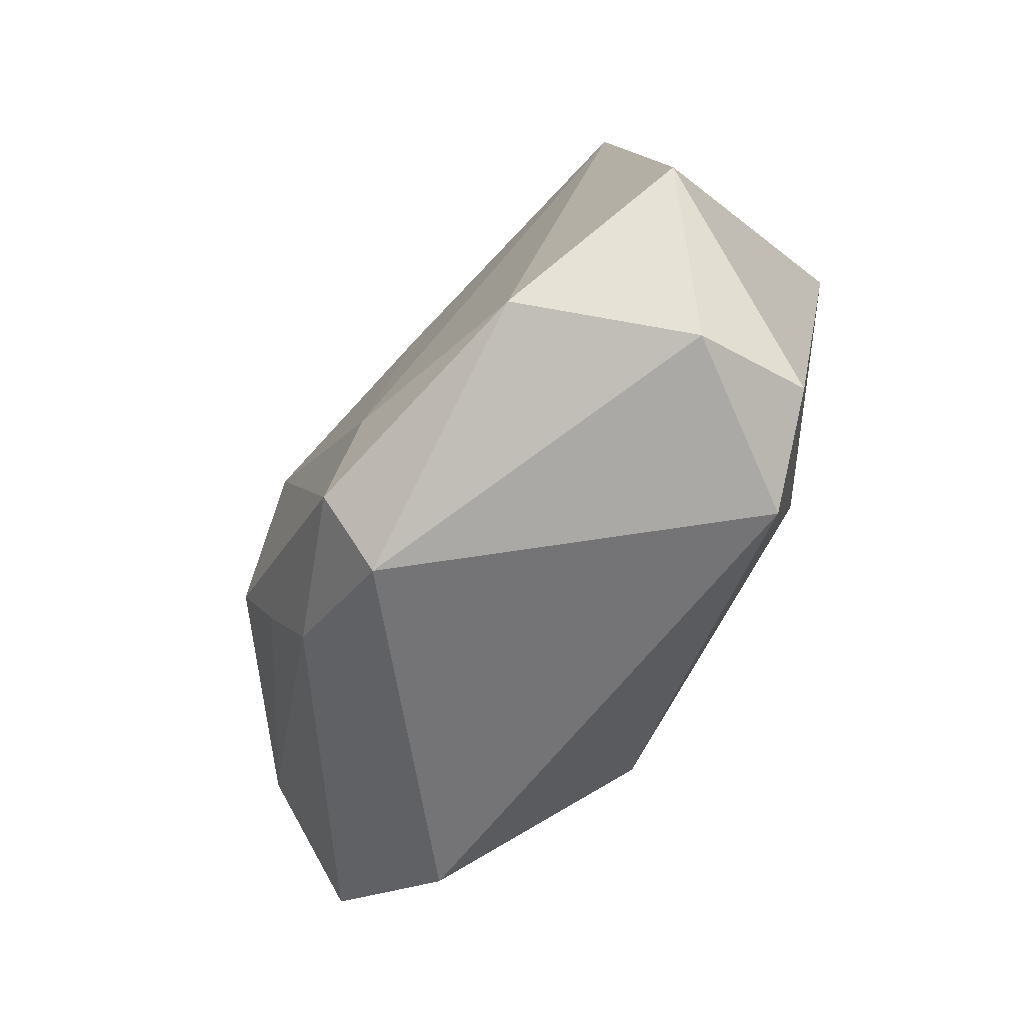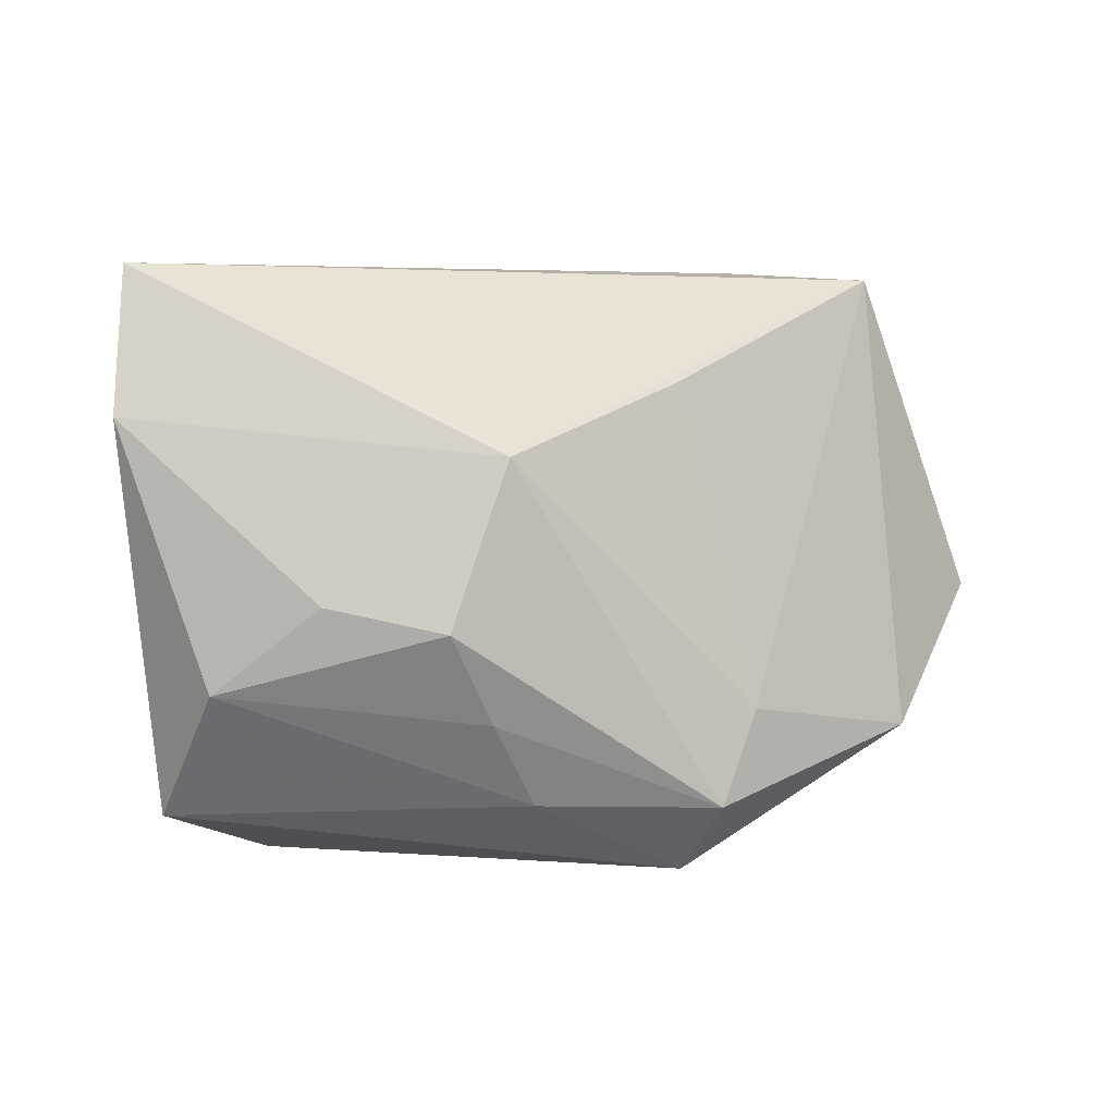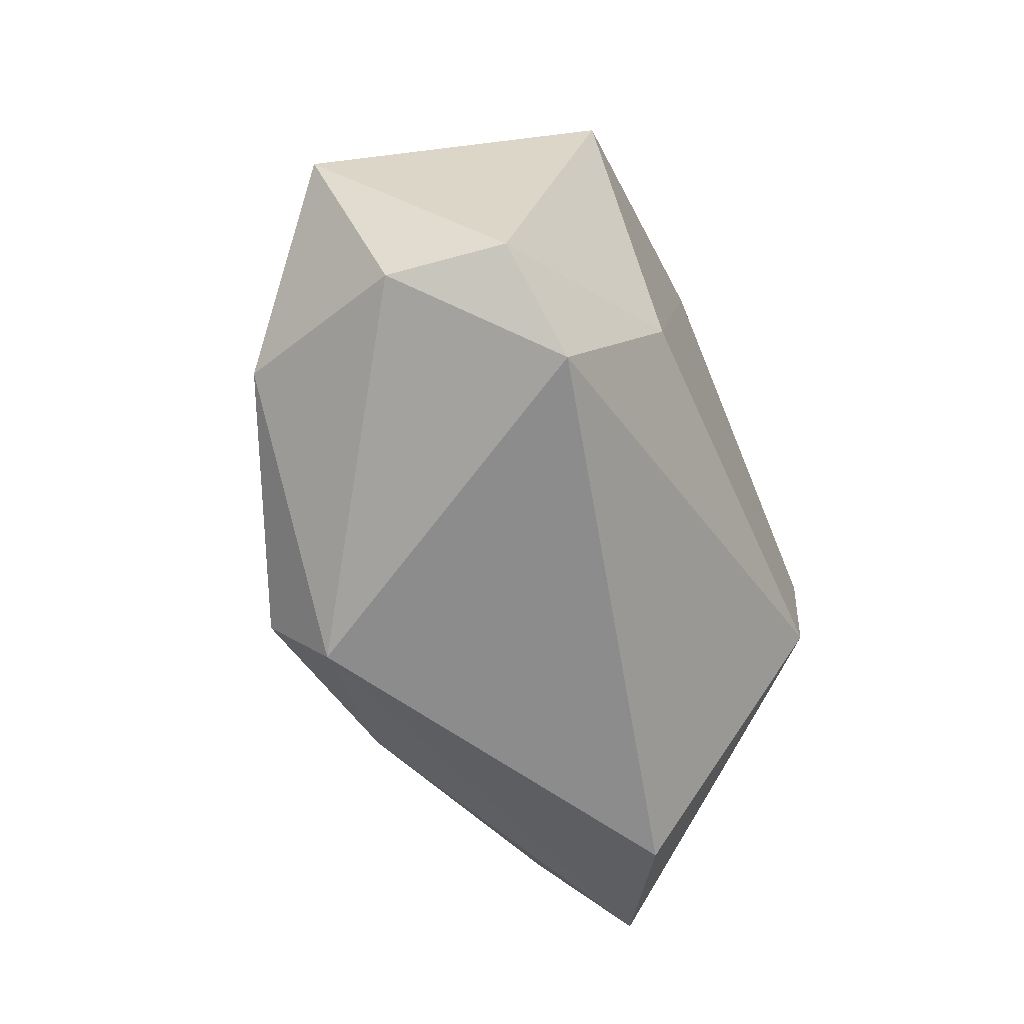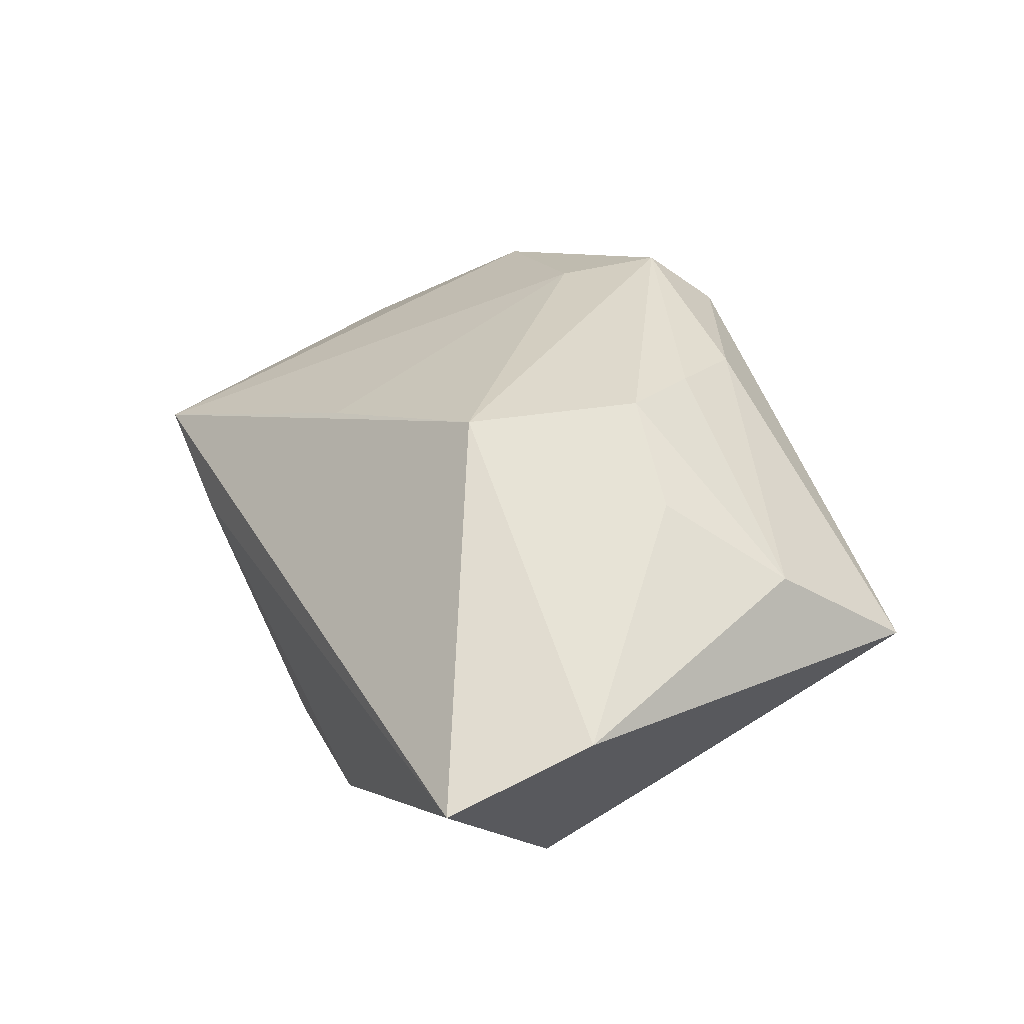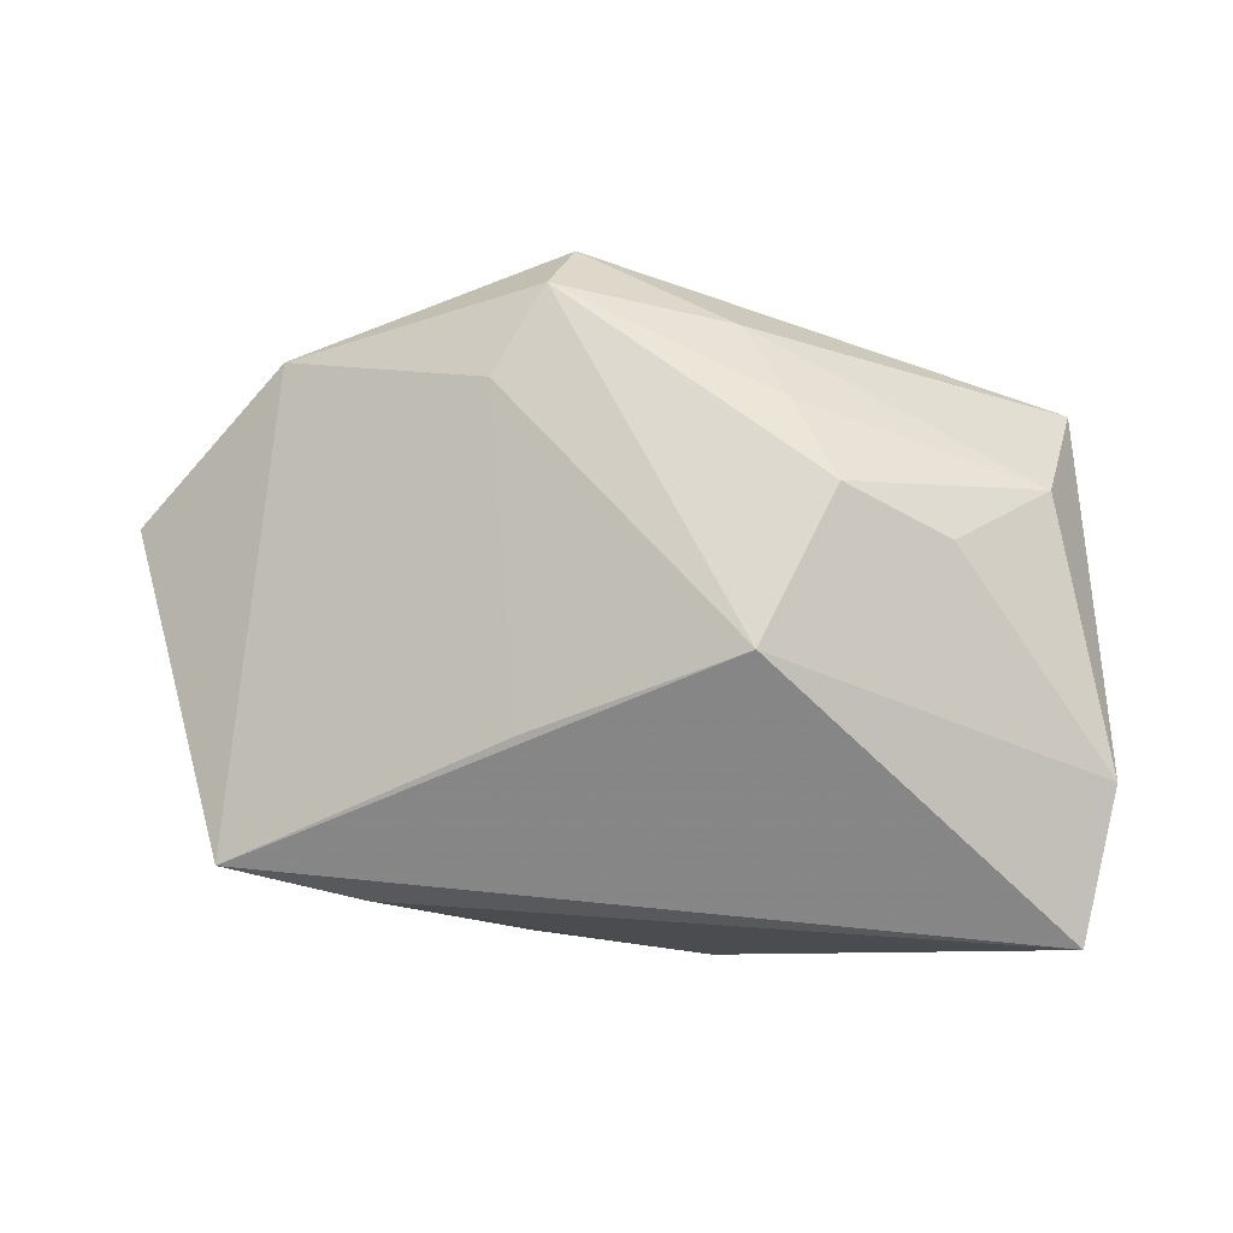
<metadata>
{"format":"obj","ext":"obj","renderer":"f3d","projection":"perspective","resolution":1024,"background":"white","views":[{"elev":-56.5,"azim":68.2,"up":"+Y"},{"elev":5.0,"azim":-19.6,"up":"+Y"},{"elev":-62.1,"azim":113.8,"up":"+Y"},{"elev":36.2,"azim":-116.9,"up":"+Z"},{"elev":67.7,"azim":-174.5,"up":"+Z"}]}
</metadata>
<code>
v 0.03478 0.02869 0.004013
v -0.04353 0.02942 0.005551
v 0.03949 -0.02157 -0.00193
v 0.01887 -0.01036 -0.02266
v 0.03377 -0.01696 0.01552
v 0.007947 0.0181 0.01686
v -0.0407 -0.02328 0.006013
v 0.00765 -0.02933 0.01918
v 0.03768 -0.02122 -0.01361
v -0.008242 -0.02161 0.02163
v -0.02867 -0.002056 0.02147
v -0.01113 0.02655 -0.01924
v -0.02284 -0.007529 -0.02272
v 0.01372 -0.0132 0.02342
v -0.01198 0.01152 0.02551
v -0.03787 -0.01056 0.01565
v -0.02683 0.009852 -0.02272
v -0.0132 -0.01333 0.02429
v 0.04738 -0.004018 0.003328
v 0.009412 -0.02224 0.02536
v -0.01805 -0.004433 0.02663
v 0.03384 0.01398 -0.02209
v 0.006904 0.02488 -0.02272
v 0.02709 -0.0272 -0.01525
v -0.04542 0.01508 0.01023
v 0.0211 0.02942 -0.0005529
v -0.02885 -0.02865 -0.001486
f 5 20 8
f 19 1 5
f 21 20 15
f 10 7 8
f 8 20 10
f 8 7 27
f 27 24 8
f 27 7 13
f 13 24 27
f 22 1 19
f 23 1 22
f 17 23 13
f 13 7 17
f 7 10 16
f 19 5 3
f 8 24 3
f 3 5 8
f 14 5 1
f 15 20 14
f 20 5 14
f 20 21 18
f 18 10 20
f 21 16 18
f 18 16 10
f 13 23 4
f 23 22 4
f 4 24 13
f 23 17 12
f 2 12 17
f 15 1 2
f 9 22 19
f 19 3 9
f 9 3 24
f 24 4 9
f 9 4 22
f 6 1 15
f 15 14 6
f 6 14 1
f 25 17 7
f 25 2 17
f 7 16 25
f 25 21 15
f 15 2 25
f 26 2 1
f 12 2 26
f 26 1 23
f 23 12 26
f 11 16 21
f 21 25 11
f 11 25 16

</code>
